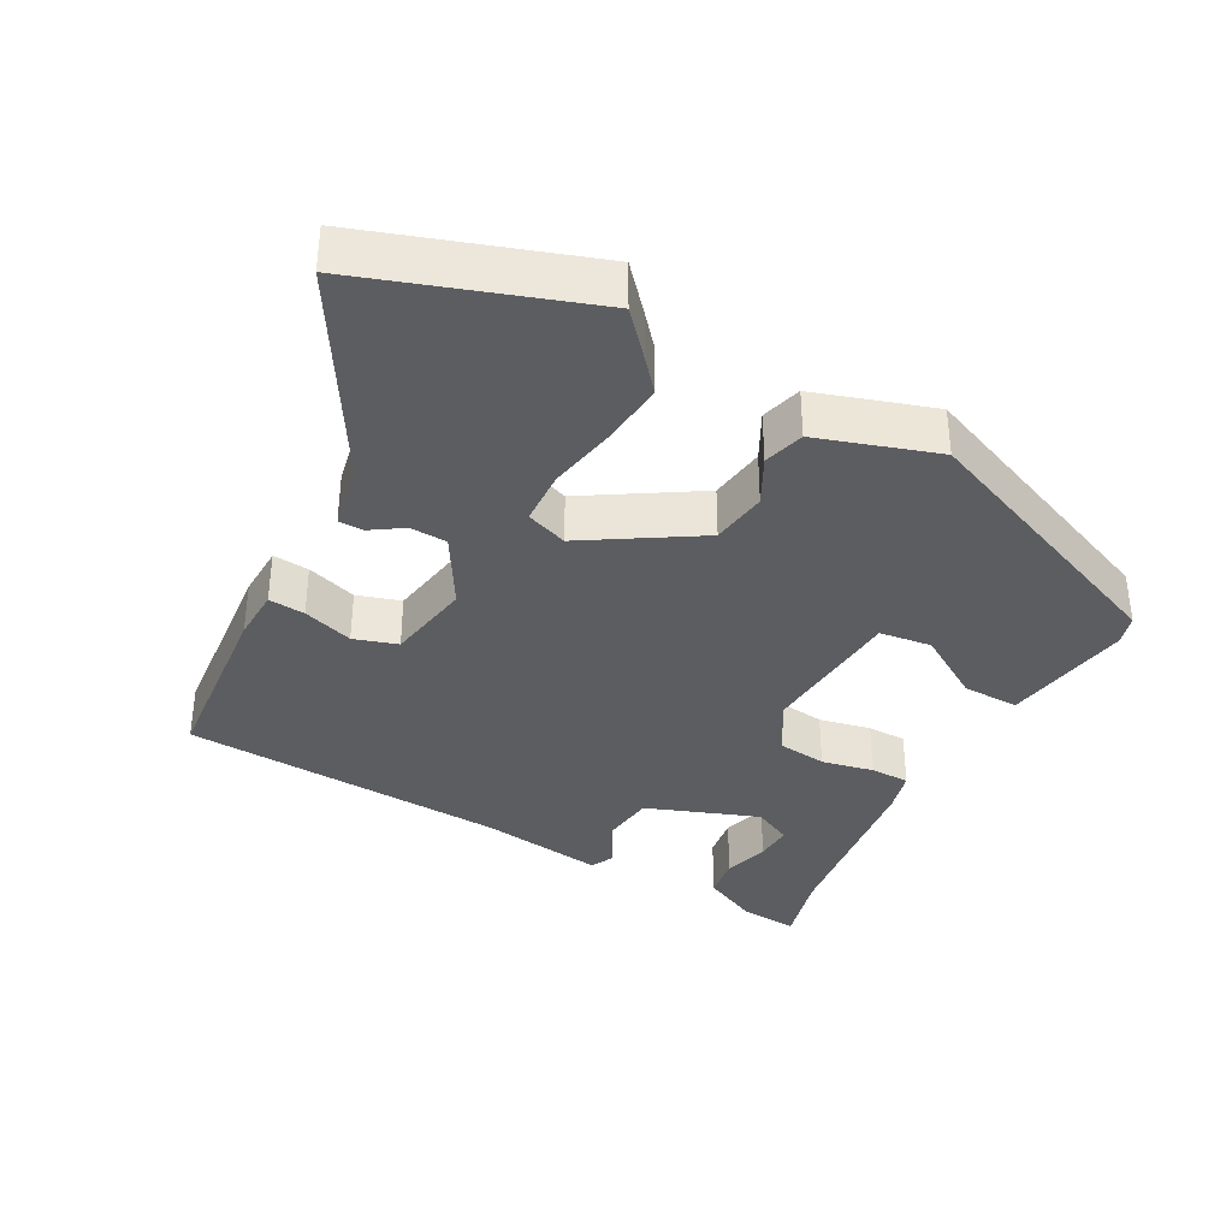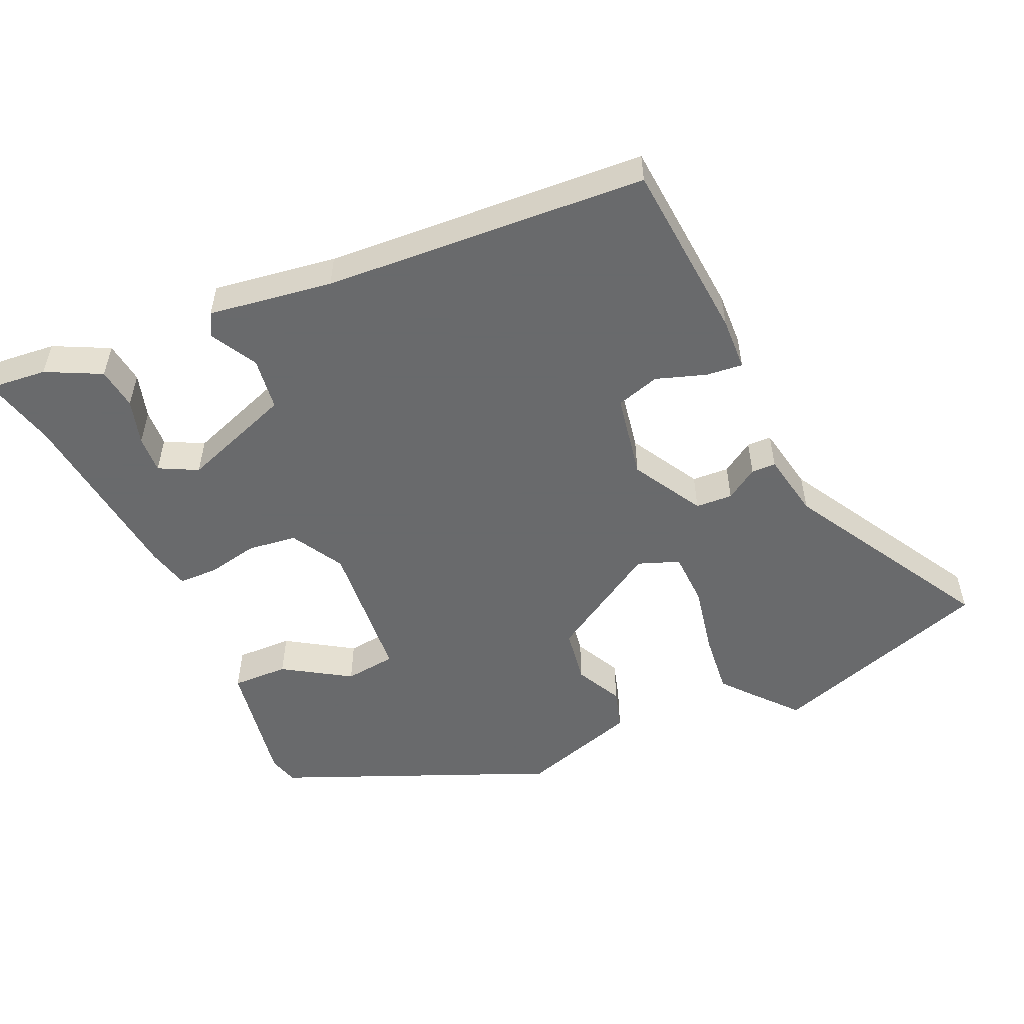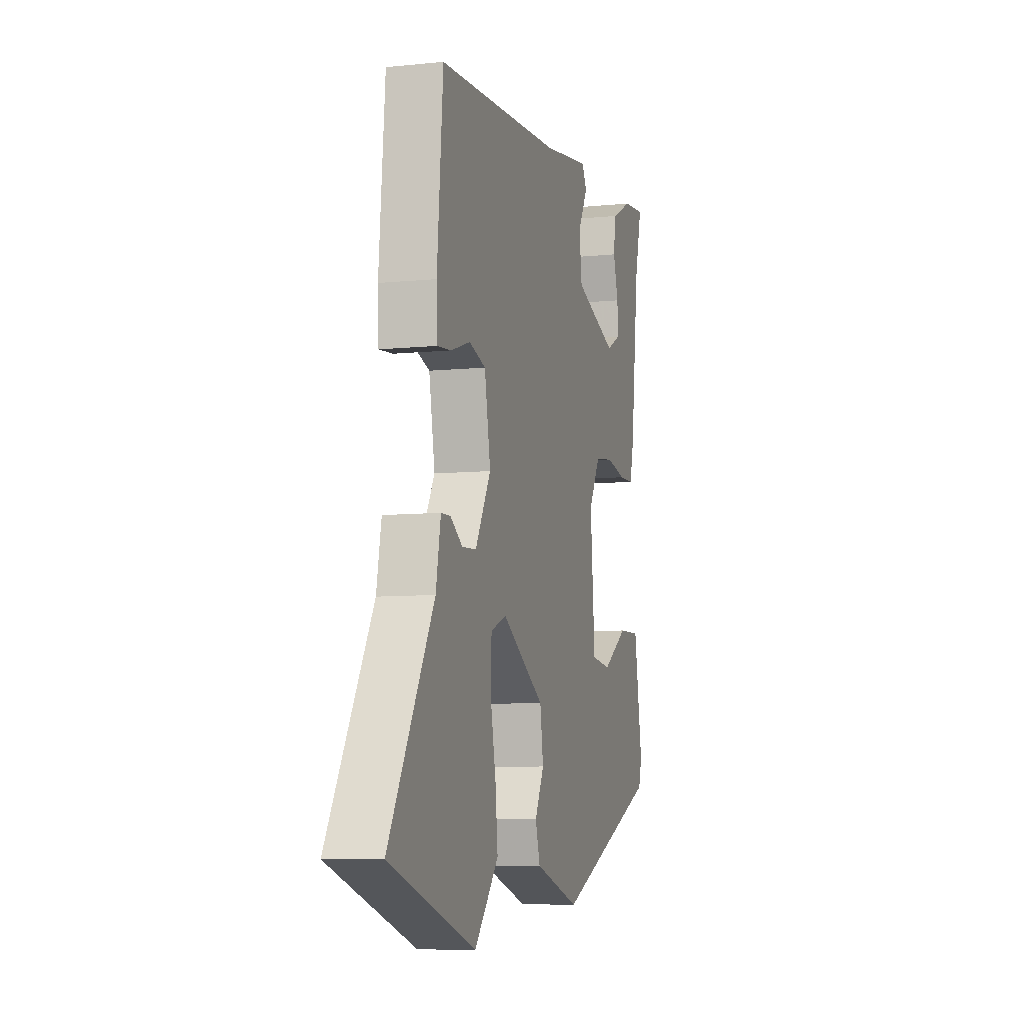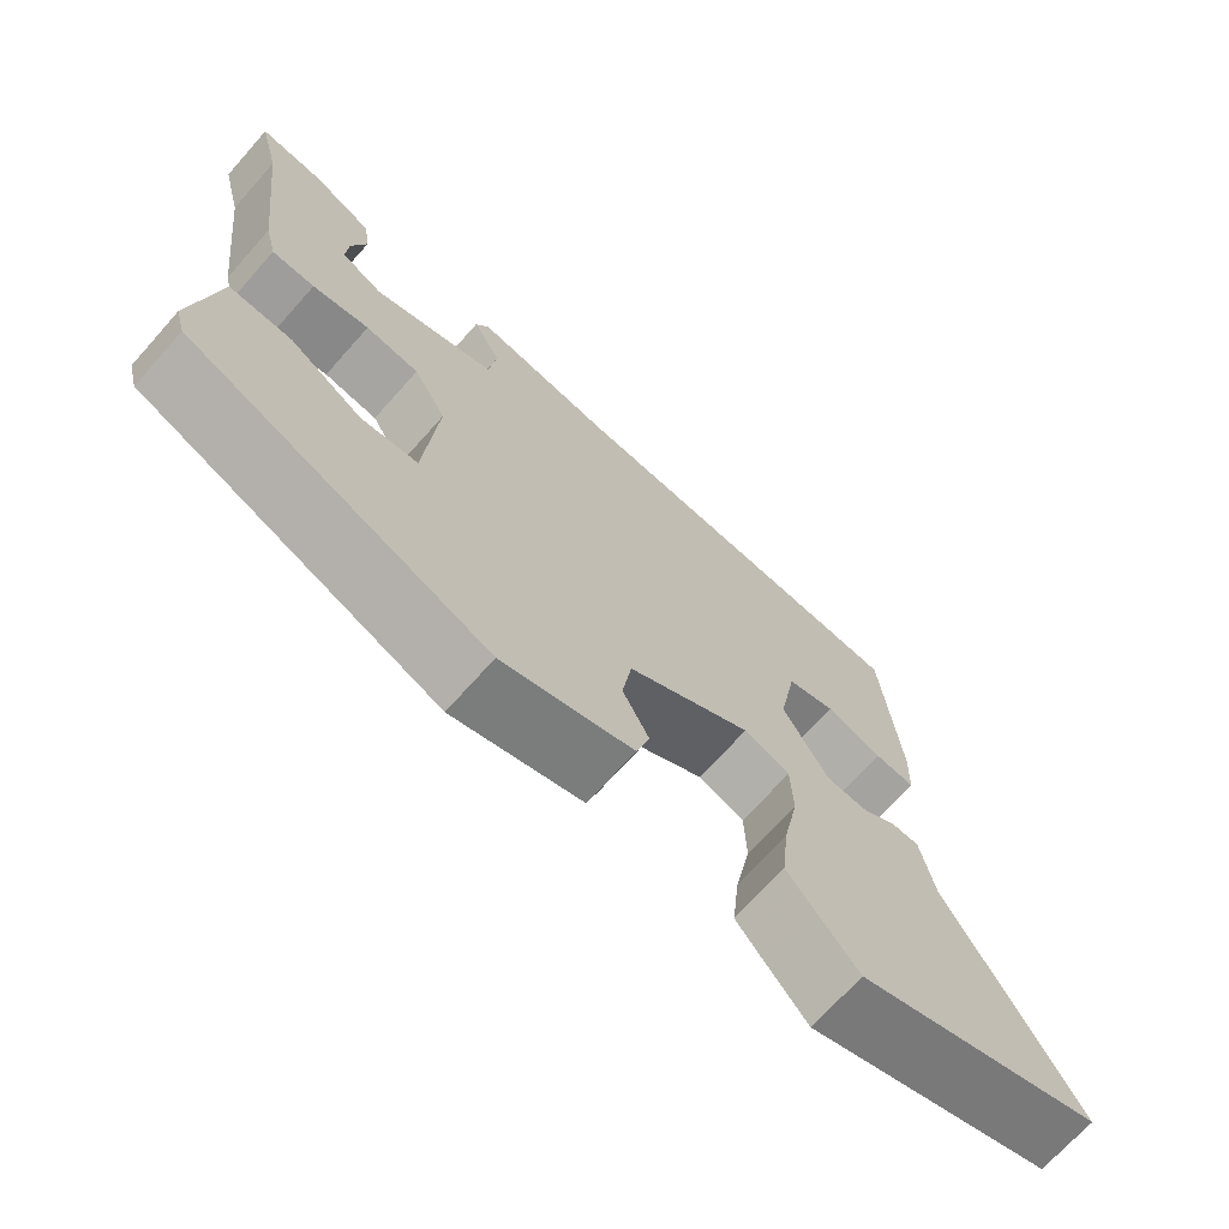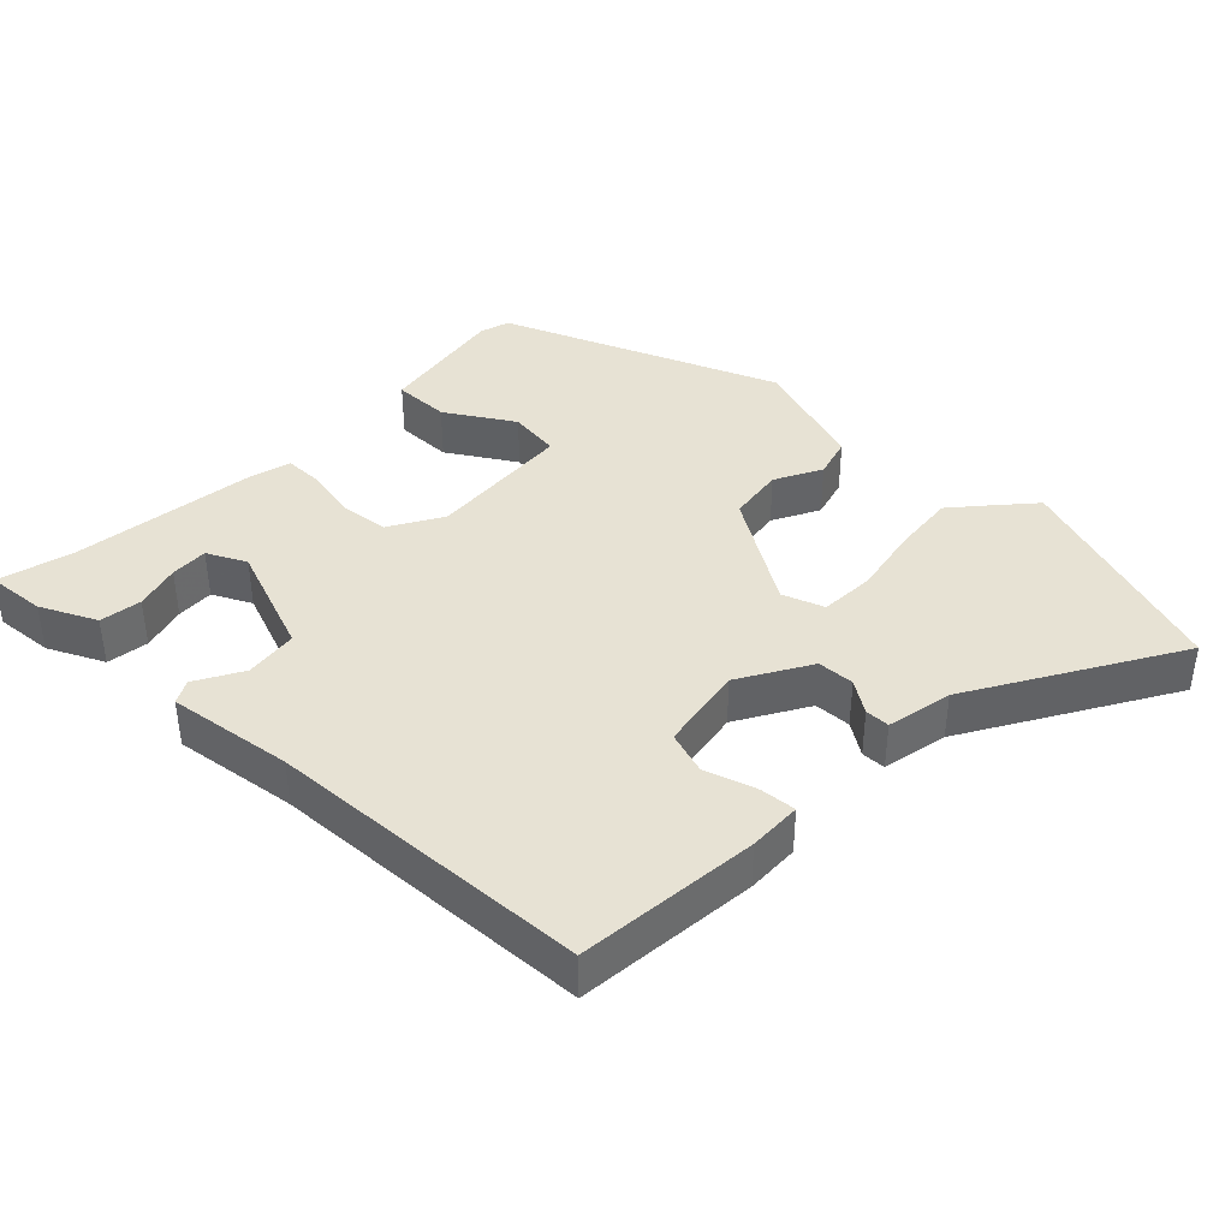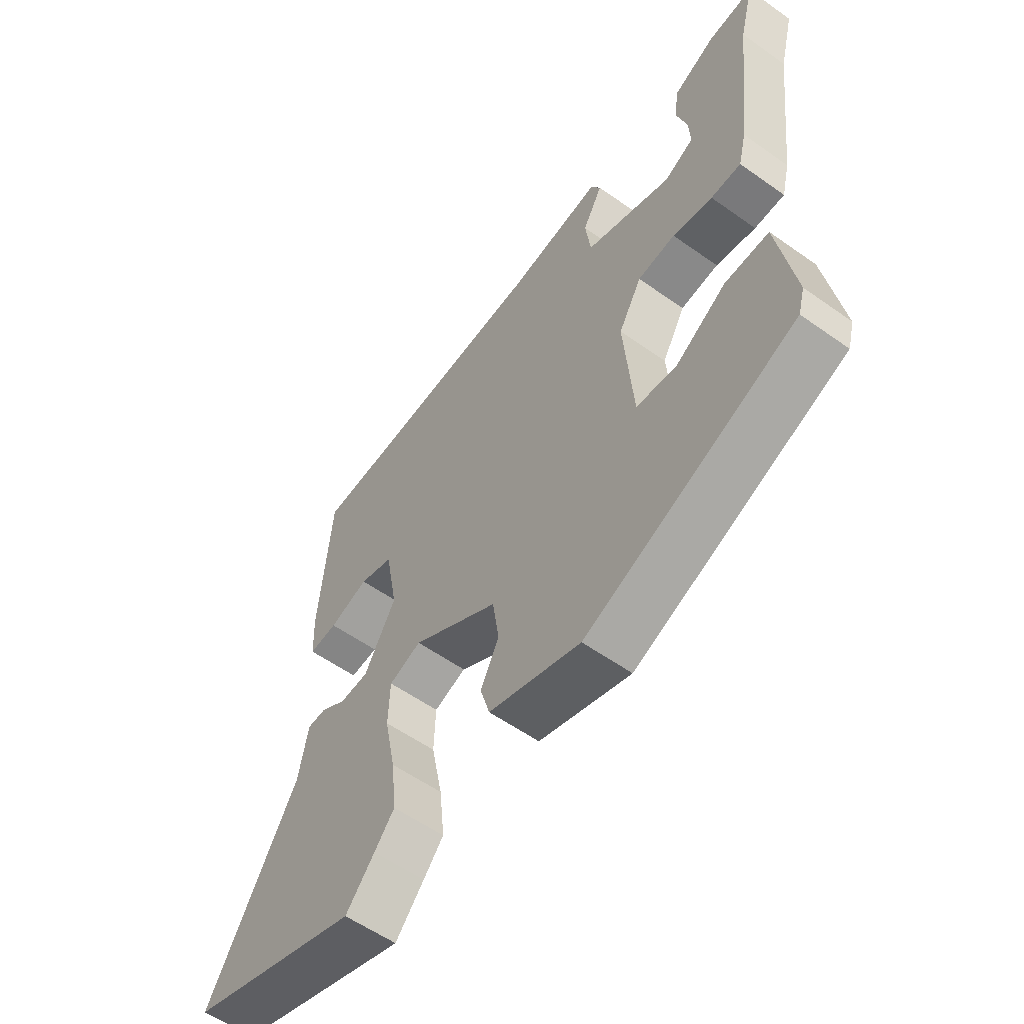
<metadata>
{"format":"obj","ext":"obj","renderer":"f3d","projection":"perspective","resolution":1024,"background":"white","views":[{"elev":-36.3,"azim":152.0,"up":"+Y"},{"elev":-52.9,"azim":24.0,"up":"+Y"},{"elev":-7.6,"azim":106.1,"up":"+Z"},{"elev":-70.1,"azim":-41.7,"up":"+Z"},{"elev":39.8,"azim":44.6,"up":"+Y"},{"elev":-57.0,"azim":-126.5,"up":"+Z"}]}
</metadata>
<code>
v -0.482 0.07 0.43
v -0.509 0.07 0.537
v -0.425 0.07 0.529
v -0.346 0.07 0.49
v -0.338 0.07 0.43
v -0.357 0.07 0.365
v -0.36 0.07 0.311
v -0.305 0.07 0.283
v -0.145 0.07 0.341
v -0.135 0.07 0.417
v -0.172 0.07 0.484
v -0.154 0.07 0.517
v 0.024 0.07 0.491
v 0.488 0.07 0.463
v 0.51 0.07 0.203
v 0.507 0.07 0.127
v 0.455 0.07 0.132
v 0.383 0.07 0.156
v 0.321 0.07 0.137
v 0.299 0.07 0.015
v 0.357 0.07 -0.086
v 0.41 0.07 -0.089
v 0.456 0.07 -0.059
v 0.491 0.07 -0.06
v 0.509 0.07 -0.154
v 0.675 0.07 -0.442
v 0.356 0.07 -0.548
v 0.303 0.07 -0.487
v 0.266 0.07 -0.443
v 0.275 0.07 -0.355
v 0.295 0.07 -0.254
v 0.292 0.07 -0.176
v 0.233 0.07 -0.154
v 0.074 0.07 -0.251
v 0.062 0.07 -0.331
v 0.096 0.07 -0.398
v 0.079 0.07 -0.456
v -0.09 0.07 -0.509
v -0.478 0.07 -0.347
v -0.49 0.07 -0.304
v -0.459 0.07 -0.12
v -0.378 0.07 -0.122
v -0.283 0.07 -0.182
v -0.209 0.07 -0.173
v -0.192 0.07 0.035
v -0.235 0.07 0.11
v -0.305 0.07 0.119
v -0.379 0.07 0.104
v -0.435 0.07 0.105
v -0.45 0.07 0.165
v -0.482 0 0.43
v -0.509 0 0.537
v -0.425 0 0.529
v -0.346 0 0.49
v -0.338 0 0.43
v -0.357 0 0.365
v -0.36 0 0.311
v -0.305 0 0.283
v -0.145 0 0.341
v -0.135 0 0.417
v -0.172 0 0.484
v -0.154 0 0.517
v 0.024 0 0.491
v 0.488 0 0.463
v 0.51 0 0.203
v 0.507 0 0.127
v 0.455 0 0.132
v 0.383 0 0.156
v 0.321 0 0.137
v 0.299 0 0.015
v 0.357 0 -0.086
v 0.41 0 -0.089
v 0.456 0 -0.059
v 0.491 0 -0.06
v 0.509 0 -0.154
v 0.675 0 -0.442
v 0.356 0 -0.548
v 0.303 0 -0.487
v 0.266 0 -0.443
v 0.275 0 -0.355
v 0.295 0 -0.254
v 0.292 0 -0.176
v 0.233 0 -0.154
v 0.074 0 -0.251
v 0.062 0 -0.331
v 0.096 0 -0.398
v 0.079 0 -0.456
v -0.09 0 -0.509
v -0.478 0 -0.347
v -0.49 0 -0.304
v -0.459 0 -0.12
v -0.378 0 -0.122
v -0.283 0 -0.182
v -0.209 0 -0.173
v -0.192 0 0.035
v -0.235 0 0.11
v -0.305 0 0.119
v -0.379 0 0.104
v -0.435 0 0.105
v -0.45 0 0.165
f 47 48 49 50
f 46 47 50 1
f 40 41 42 43
f 40 43 44
f 39 40 44
f 38 39 44
f 35 36 37 38
f 34 35 38 44
f 33 34 44 45
f 28 29 30 31
f 26 27 28 31
f 25 26 31 32
f 22 23 24 25
f 21 22 25 32
f 20 21 32 33
f 15 16 17 18
f 13 14 15 18
f 13 18 19
f 10 11 12 13
f 9 10 13 19
f 8 9 19 20
f 3 4 5 6
f 3 6 7
f 2 3 7
f 46 1 2 7
f 20 33 45 46
f 8 20 46
f 7 8 46
f 100 99 98 97
f 51 100 97 96
f 93 92 91 90
f 94 93 90
f 94 90 89
f 94 89 88
f 88 87 86 85
f 94 88 85 84
f 95 94 84 83
f 81 80 79 78
f 81 78 77 76
f 82 81 76 75
f 75 74 73 72
f 82 75 72 71
f 83 82 71 70
f 68 67 66 65
f 68 65 64 63
f 69 68 63
f 63 62 61 60
f 69 63 60 59
f 70 69 59 58
f 56 55 54 53
f 57 56 53
f 57 53 52
f 57 52 51 96
f 96 95 83 70
f 96 70 58
f 96 58 57
f 1 51 52 2
f 2 52 53 3
f 3 53 54 4
f 4 54 55 5
f 5 55 56 6
f 6 56 57 7
f 7 57 58 8
f 8 58 59 9
f 9 59 60 10
f 10 60 61 11
f 11 61 62 12
f 12 62 63 13
f 13 63 64 14
f 14 64 65 15
f 15 65 66 16
f 16 66 67 17
f 17 67 68 18
f 18 68 69 19
f 19 69 70 20
f 20 70 71 21
f 21 71 72 22
f 22 72 73 23
f 23 73 74 24
f 24 74 75 25
f 25 75 76 26
f 26 76 77 27
f 27 77 78 28
f 28 78 79 29
f 29 79 80 30
f 30 80 81 31
f 31 81 82 32
f 32 82 83 33
f 33 83 84 34
f 34 84 85 35
f 35 85 86 36
f 36 86 87 37
f 37 87 88 38
f 38 88 89 39
f 39 89 90 40
f 40 90 91 41
f 41 91 92 42
f 42 92 93 43
f 43 93 94 44
f 44 94 95 45
f 45 95 96 46
f 46 96 97 47
f 47 97 98 48
f 48 98 99 49
f 49 99 100 50
f 50 100 51 1

</code>
